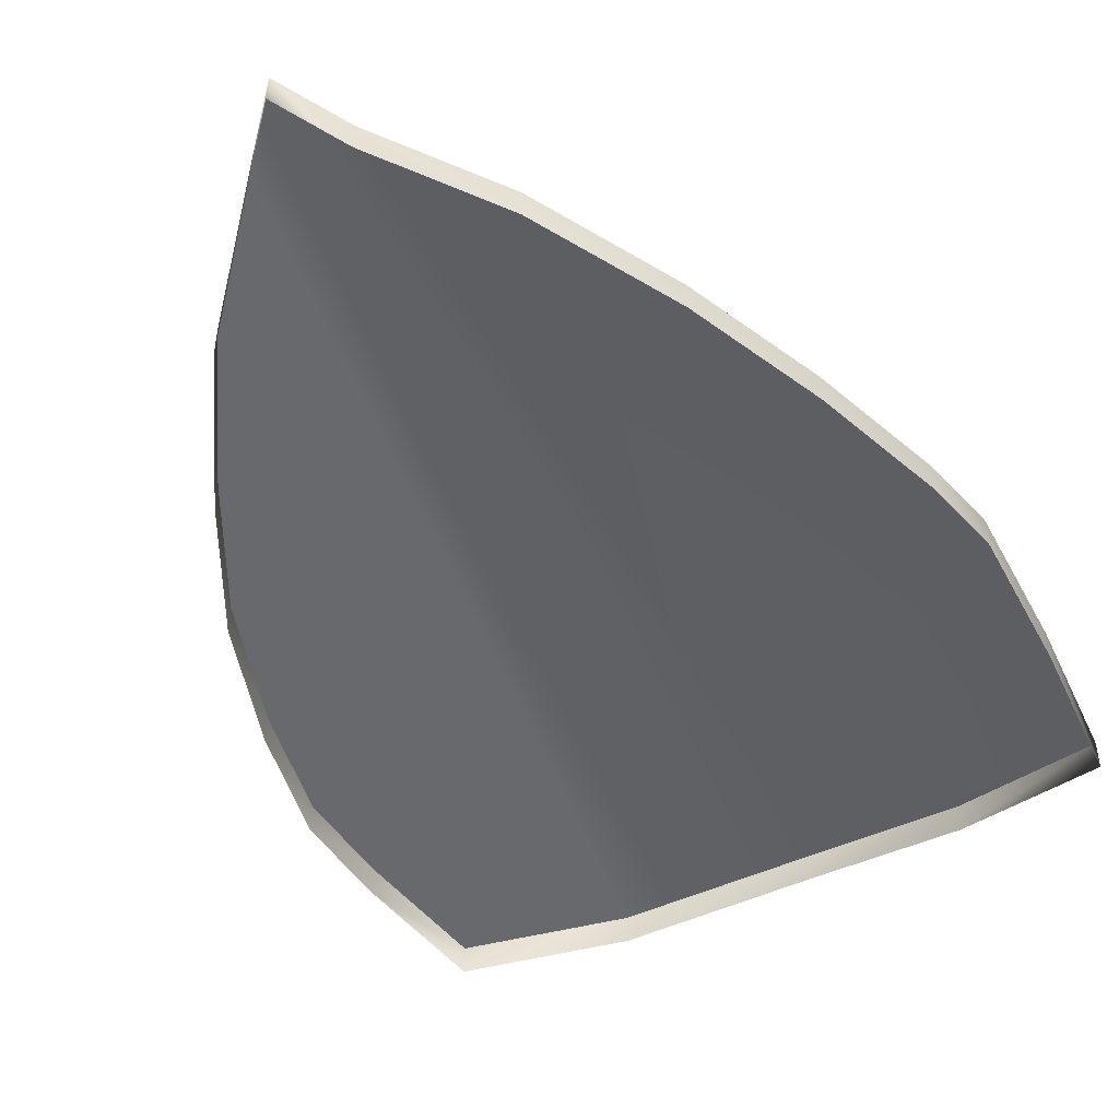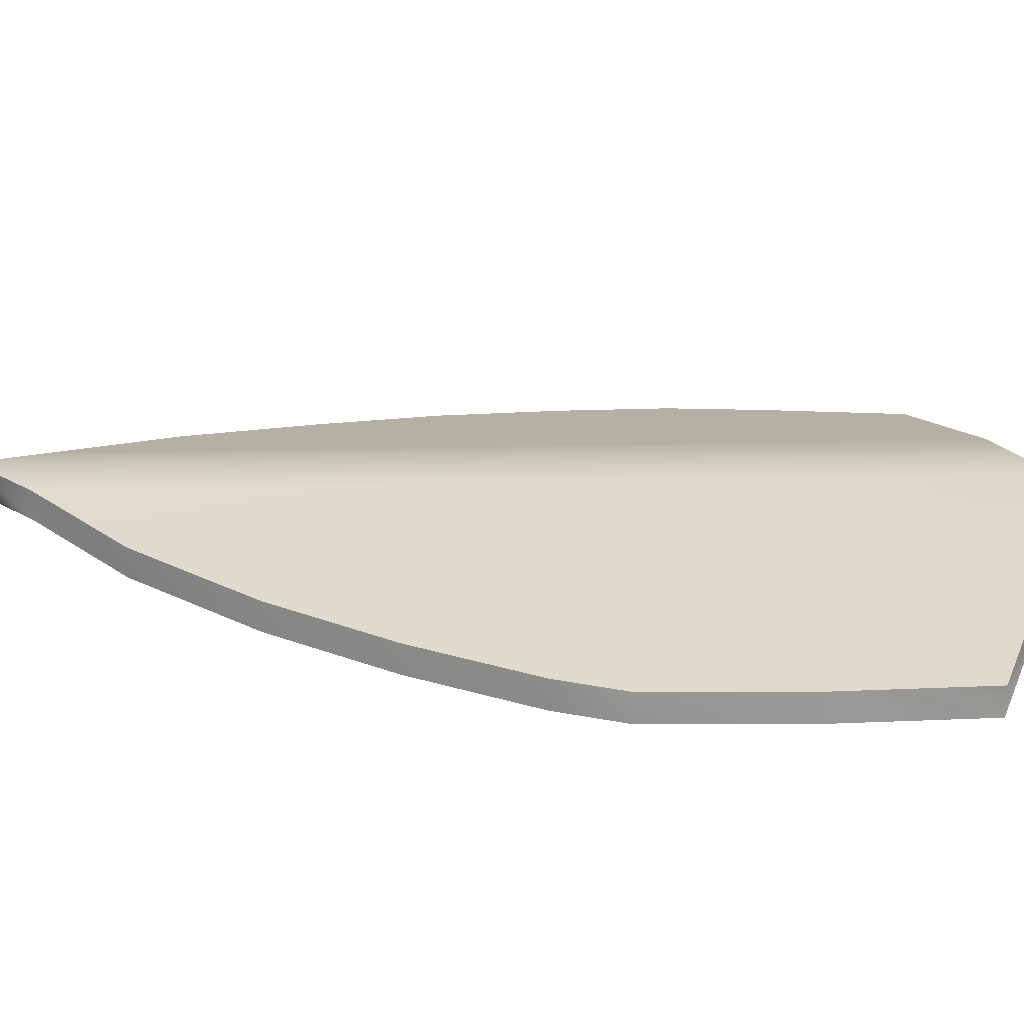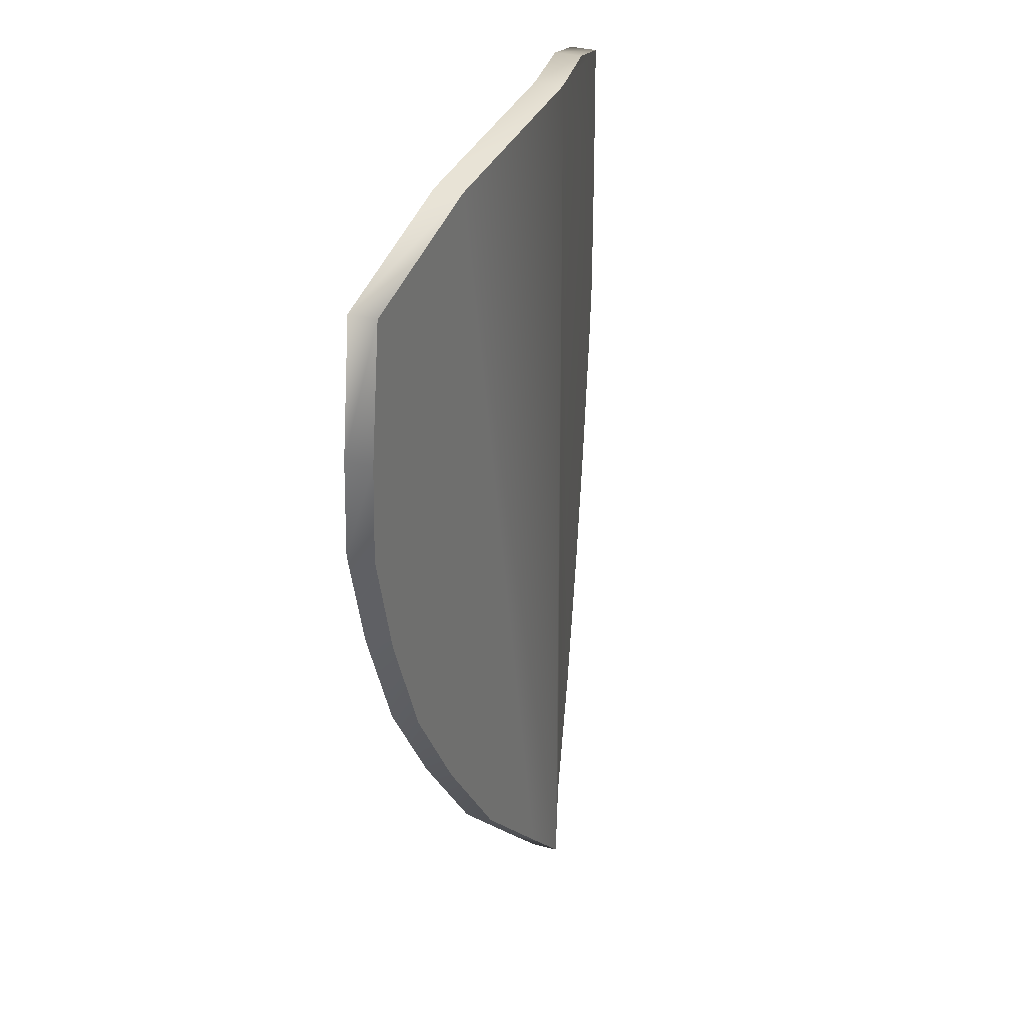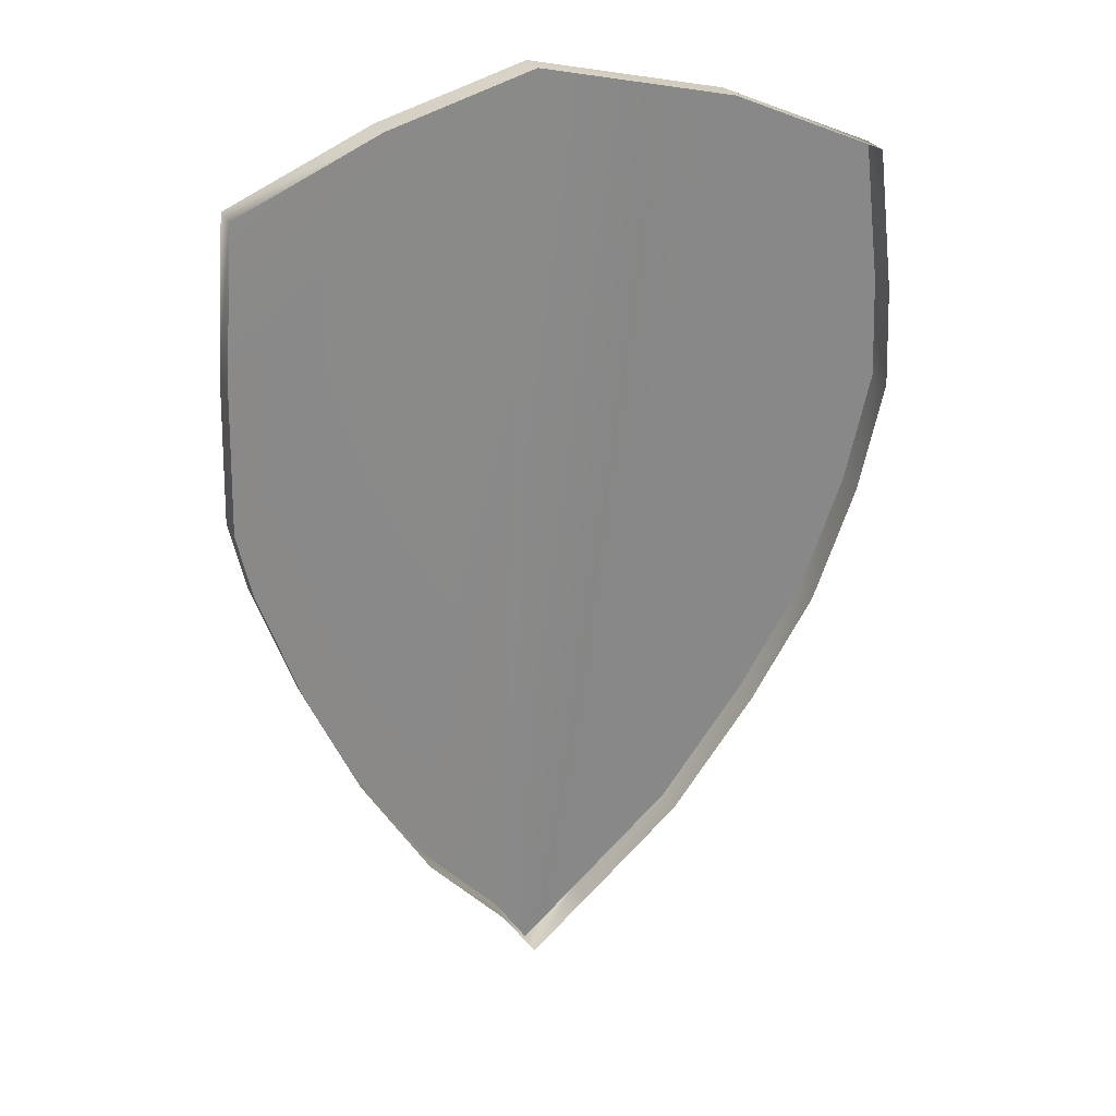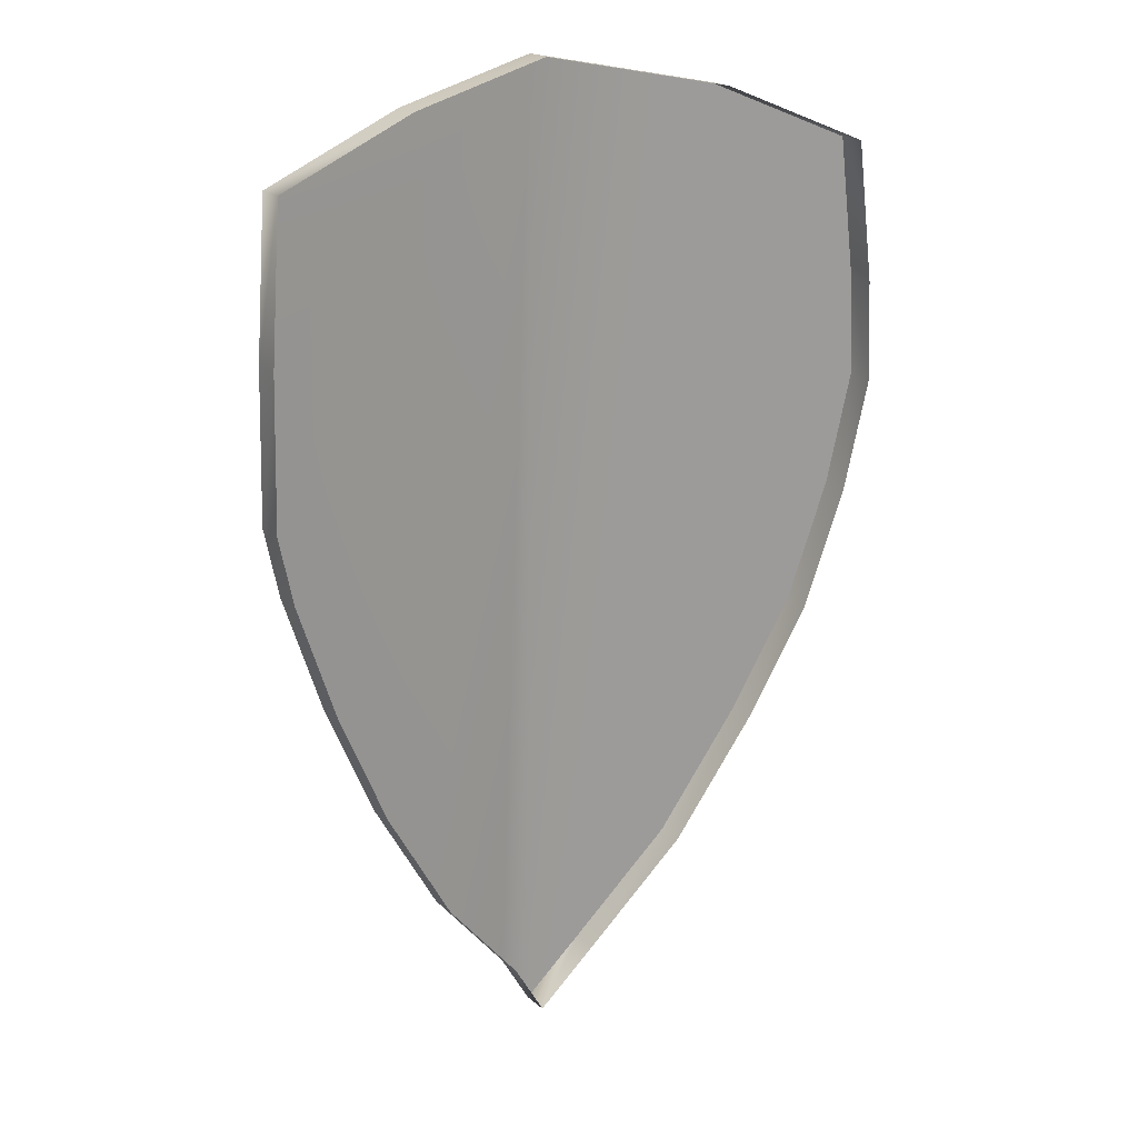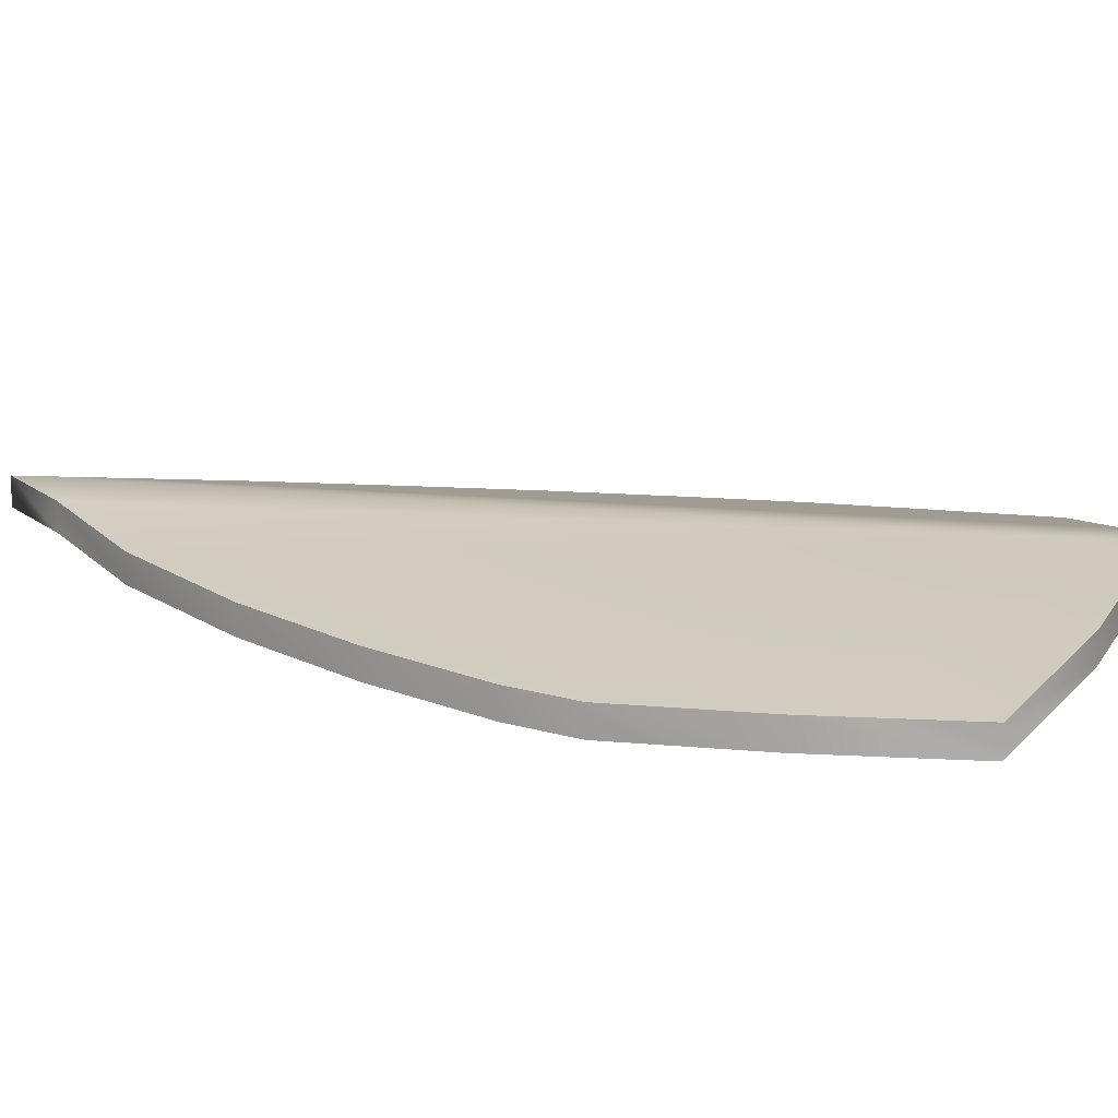
<metadata>
{"format":"obj","ext":"obj","renderer":"f3d","projection":"perspective","resolution":1024,"background":"white","views":[{"elev":-47.5,"azim":28.4,"up":"+Z"},{"elev":21.4,"azim":92.0,"up":"+Z"},{"elev":33.4,"azim":-70.2,"up":"+Y"},{"elev":27.4,"azim":158.2,"up":"+Y"},{"elev":19.6,"azim":146.7,"up":"+Y"},{"elev":13.5,"azim":105.0,"up":"+Z"}]}
</metadata>
<code>
v 0.6143 -29.25 1.775
v 0.1216 31.25 1.688
v -11.2 29 -0.3089
v -2.833 -25.5 1.167
v -20.07 25.25 -1.872
v -8.742 -19 0.1252
v 2.981 -25.5 1.106
v 8.361 -19.25 -0.038
v 13.01 -11.5 -1.025
v 16.43 -4 -1.753
v 19.12 3.5 -2.325
v 20.1 7.75 -2.533
v 19.85 16.75 -2.481
v 19.12 26 -2.325
v 9.829 29.25 -0.3498
v -21.05 16.5 -2.045
v -21.3 10.25 -2.089
v -19.82 3.25 -1.828
v -17.36 -4.25 -1.394
v -13.67 -11.25 -0.743
v 0.1216 31.25 1.688
v 0.1216 31.25 -0.06194
v -11.2 29 -2.059
v -11.2 29 -0.3089
v -2.833 -25.5 1.167
v -2.833 -25.5 -0.5829
v 0.6143 -29.25 0.02486
v 0.6143 -29.25 1.775
v -20.07 25.25 -3.622
v -20.07 25.25 -1.872
v -8.742 -19 0.1252
v -8.742 -19 -1.625
v 2.981 -25.5 -0.6445
v 2.981 -25.5 1.106
v 8.361 -19.25 -1.788
v 8.361 -19.25 -0.038
v 13.01 -11.5 -2.776
v 13.01 -11.5 -1.025
v 16.43 -4 -3.503
v 16.43 -4 -1.753
v 19.12 3.5 -4.075
v 19.12 3.5 -2.325
v 20.1 7.75 -4.283
v 20.1 7.75 -2.533
v 19.85 16.75 -4.231
v 19.85 16.75 -2.481
v 19.12 26 -4.075
v 19.12 26 -2.325
v 9.829 29.25 -2.1
v 9.829 29.25 -0.3498
v -21.05 16.5 -3.795
v -21.05 16.5 -2.045
v -21.3 10.25 -3.839
v -21.3 10.25 -2.089
v -19.82 3.25 -3.578
v -19.82 3.25 -1.828
v -17.36 -4.25 -3.144
v -17.36 -4.25 -1.394
v -13.67 -11.25 -2.493
v -13.67 -11.25 -0.743
g construct
f 2 3 1
f 3 4 1
f 3 5 4
f 5 6 4
f 2 1 7
f 2 7 8
f 2 8 9
f 2 9 10
f 2 10 11
f 2 11 12
f 2 12 13
f 14 2 13
f 15 2 14
f 5 16 6
f 16 17 6
f 17 18 6
f 18 19 6
f 19 20 6
f 22 23 21
f 23 24 21
f 26 27 25
f 27 28 25
f 23 29 24
f 29 30 24
f 32 26 31
f 26 25 31
f 27 33 28
f 33 34 28
f 33 35 34
f 35 36 34
f 35 37 36
f 37 38 36
f 37 39 38
f 39 40 38
f 39 41 40
f 41 42 40
f 41 43 42
f 43 44 42
f 43 45 44
f 45 46 44
f 45 47 46
f 47 48 46
f 47 49 48
f 49 50 48
f 49 22 50
f 22 21 50
f 29 51 30
f 51 52 30
f 51 53 52
f 53 54 52
f 53 55 54
f 55 56 54
f 55 57 56
f 57 58 56
f 57 59 58
f 59 60 58
f 59 32 60
f 32 31 60

</code>
